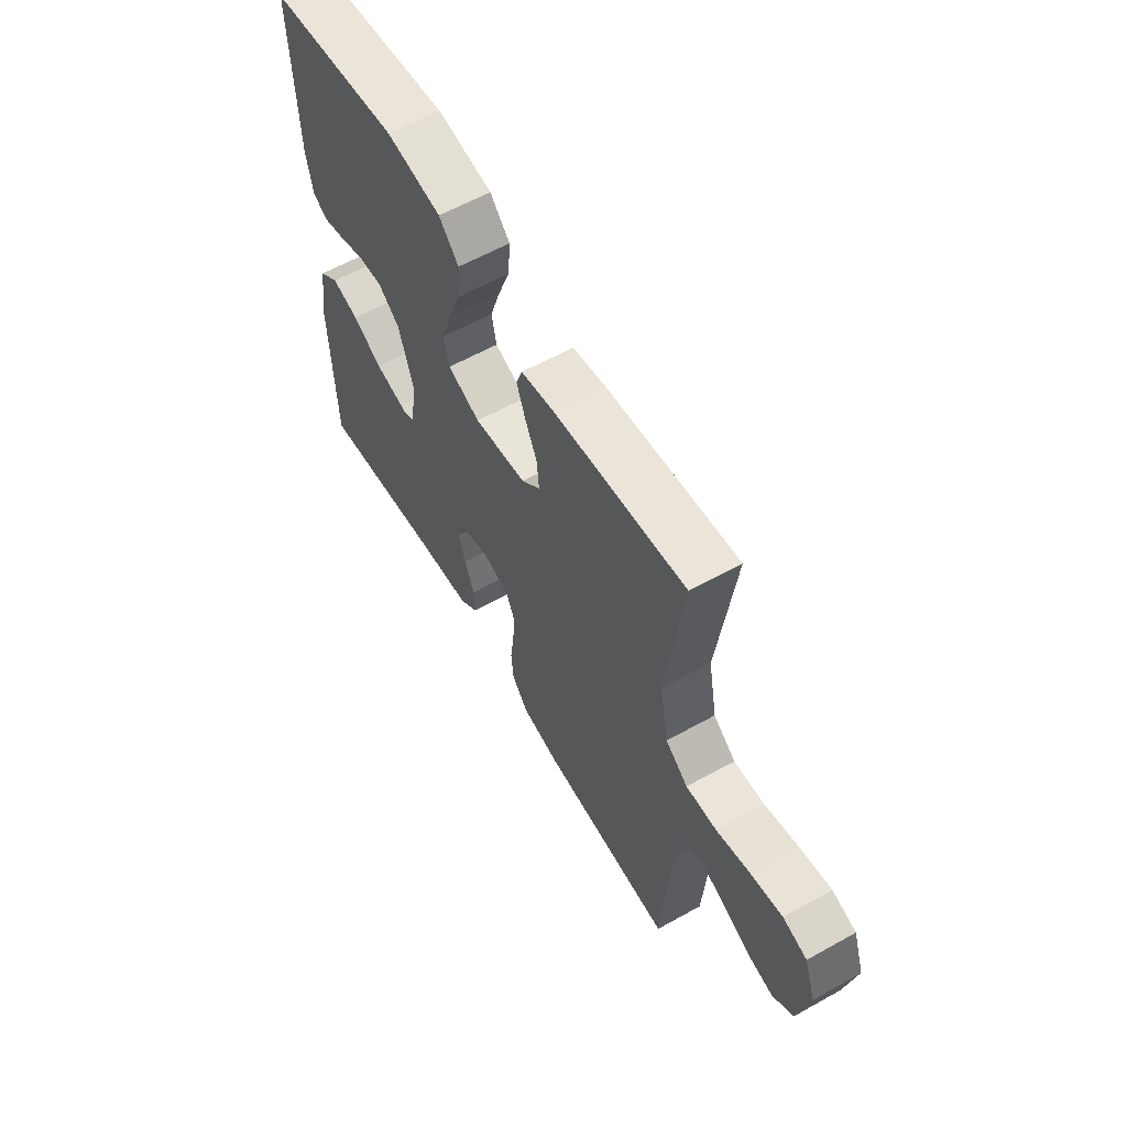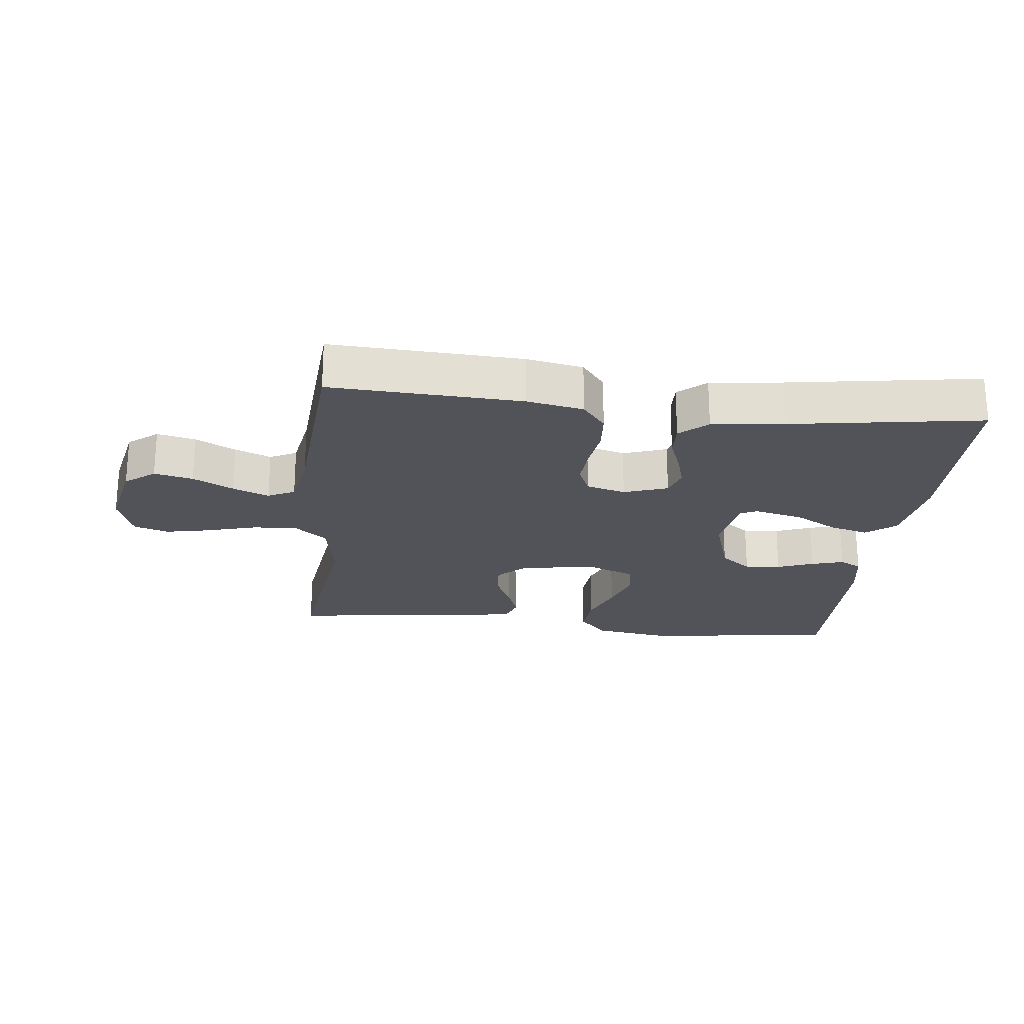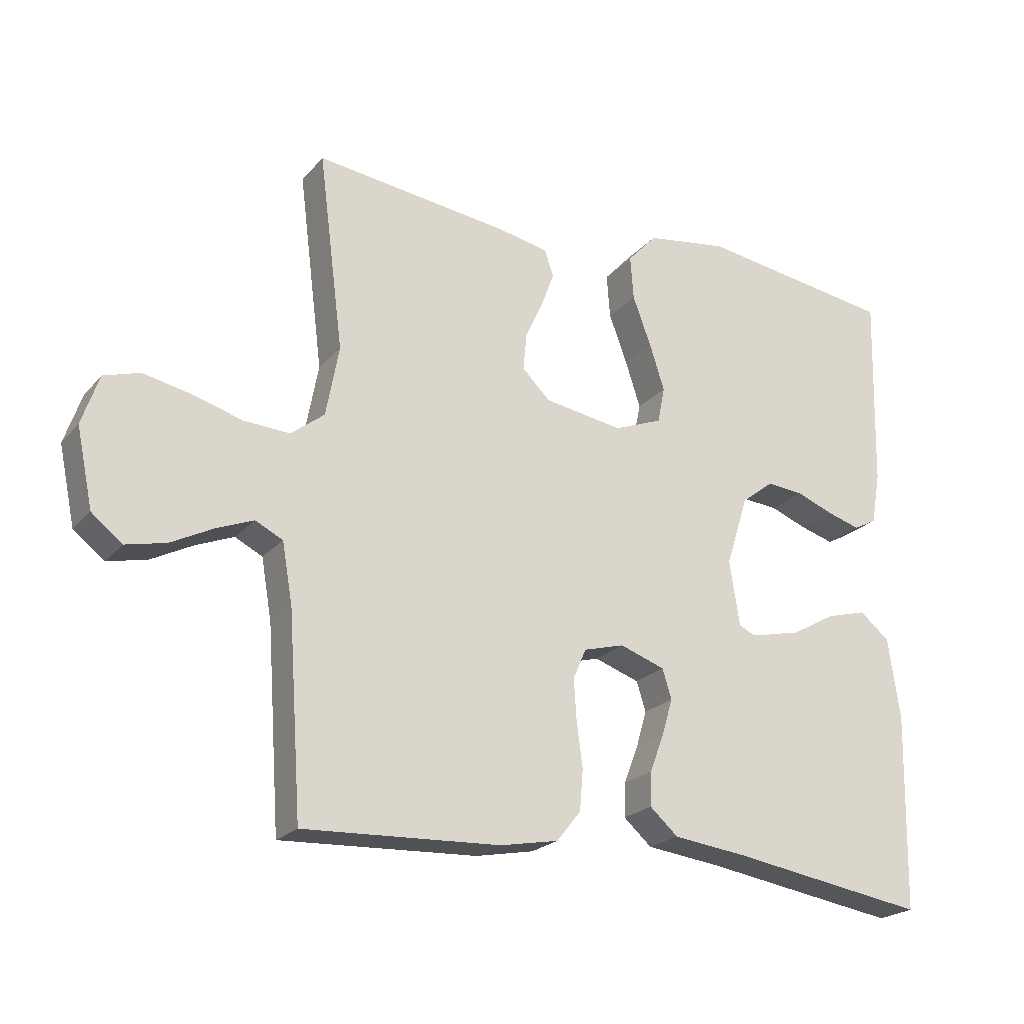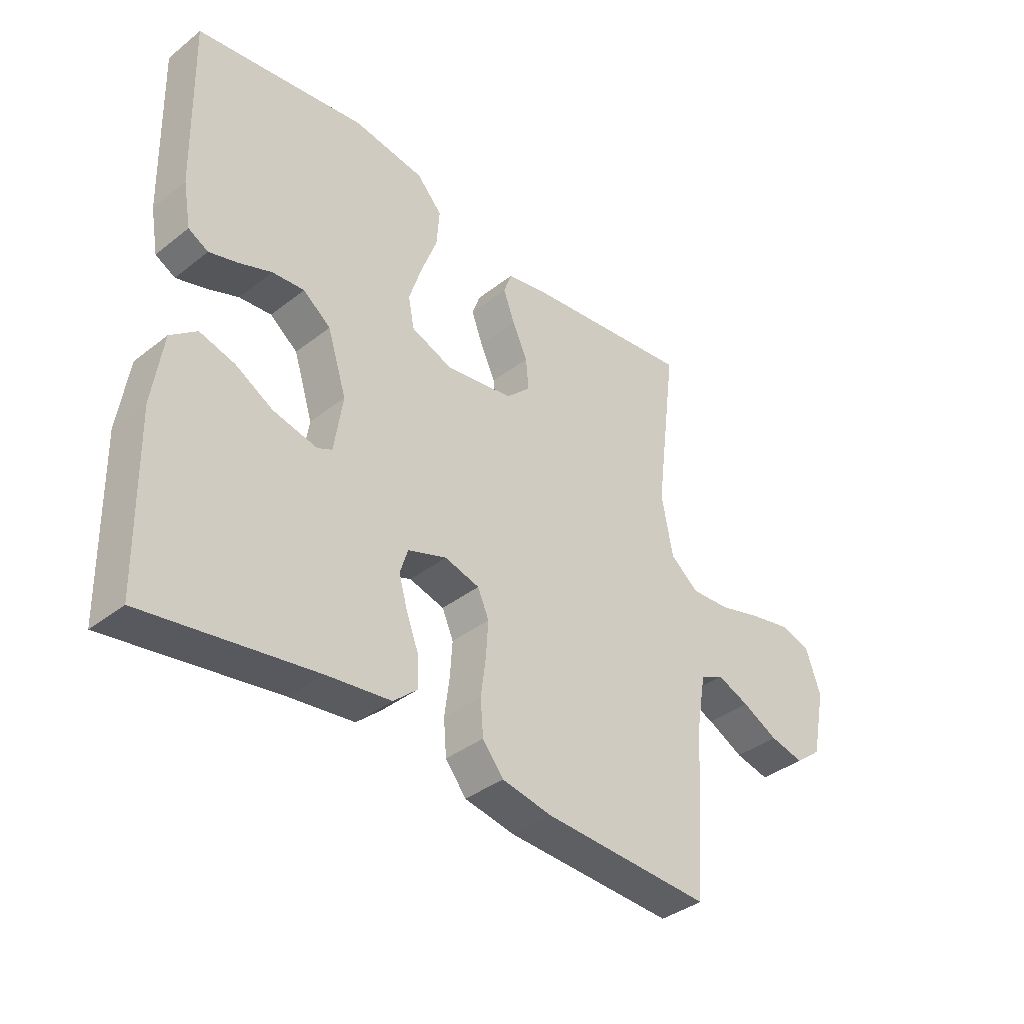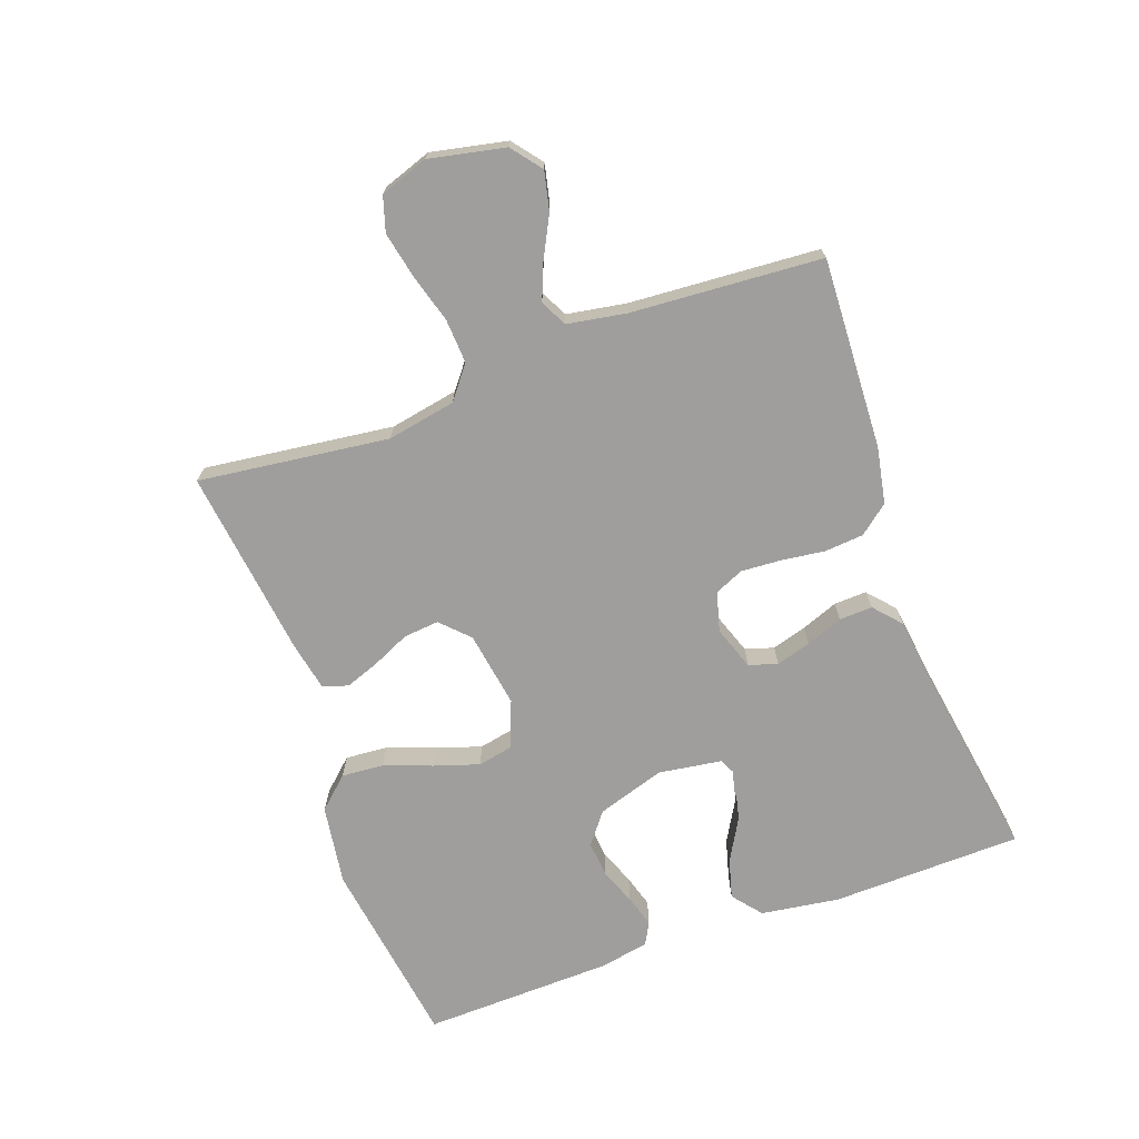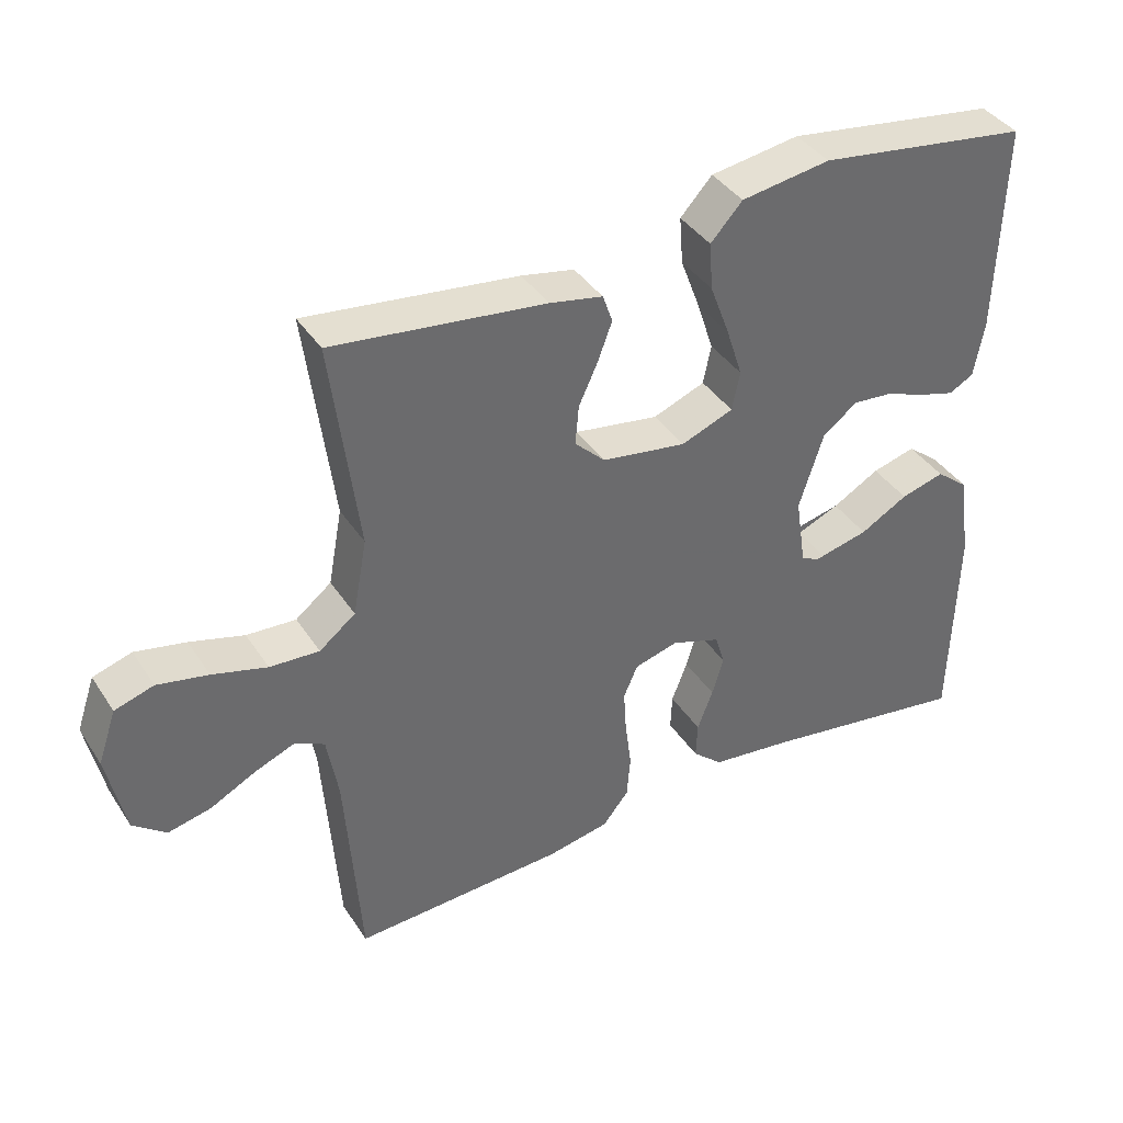
<metadata>
{"format":"obj","ext":"obj","renderer":"f3d","projection":"perspective","resolution":1024,"background":"white","views":[{"elev":60.1,"azim":60.2,"up":"+Z"},{"elev":-22.6,"azim":173.5,"up":"+Y"},{"elev":-22.2,"azim":150.7,"up":"+Z"},{"elev":-38.0,"azim":-45.2,"up":"+Z"},{"elev":-71.0,"azim":109.9,"up":"+Y"},{"elev":39.3,"azim":150.1,"up":"+Z"}]}
</metadata>
<code>
v -0.5 0.07 -0.5
v -0.507 0.07 -0.2
v -0.489 0.07 -0.076
v -0.443 0.07 -0.039
v -0.381 0.07 -0.056
v -0.314 0.07 -0.094
v -0.253 0.07 -0.12
v -0.21 0.07 -0.1
v -0.195 0.07 0
v -0.229 0.07 0.107
v -0.278 0.07 0.145
v -0.335 0.07 0.14
v -0.392 0.07 0.118
v -0.443 0.07 0.103
v -0.478 0.07 0.122
v -0.492 0.07 0.2
v -0.5 0.07 0.5
v -0.2 0.07 0.543
v -0.074 0.07 0.524
v -0.029 0.07 0.475
v -0.034 0.07 0.408
v -0.062 0.07 0.333
v -0.085 0.07 0.262
v -0.074 0.07 0.207
v 0 0.07 0.178
v 0.12 0.07 0.197
v 0.163 0.07 0.239
v 0.158 0.07 0.295
v 0.131 0.07 0.354
v 0.111 0.07 0.408
v 0.125 0.07 0.448
v 0.2 0.07 0.463
v 0.5 0.07 0.5
v 0.462 0.07 0.2
v 0.482 0.07 0.092
v 0.533 0.07 0.052
v 0.603 0.07 0.056
v 0.68 0.07 0.078
v 0.752 0.07 0.093
v 0.807 0.07 0.076
v 0.833 0.07 0
v 0.808 0.07 -0.119
v 0.761 0.07 -0.156
v 0.7 0.07 -0.142
v 0.636 0.07 -0.109
v 0.579 0.07 -0.086
v 0.537 0.07 -0.107
v 0.521 0.07 -0.2
v 0.5 0.07 -0.5
v 0.2 0.07 -0.486
v 0.111 0.07 -0.469
v 0.074 0.07 -0.423
v 0.069 0.07 -0.361
v 0.078 0.07 -0.292
v 0.082 0.07 -0.23
v 0.062 0.07 -0.184
v 0 0.07 -0.167
v -0.069 0.07 -0.191
v -0.083 0.07 -0.236
v -0.067 0.07 -0.291
v -0.045 0.07 -0.349
v -0.043 0.07 -0.401
v -0.086 0.07 -0.439
v -0.2 0.07 -0.453
v -0.5 0 -0.5
v -0.507 0 -0.2
v -0.489 0 -0.076
v -0.443 0 -0.039
v -0.381 0 -0.056
v -0.314 0 -0.094
v -0.253 0 -0.12
v -0.21 0 -0.1
v -0.195 0 0
v -0.229 0 0.107
v -0.278 0 0.145
v -0.335 0 0.14
v -0.392 0 0.118
v -0.443 0 0.103
v -0.478 0 0.122
v -0.492 0 0.2
v -0.5 0 0.5
v -0.2 0 0.543
v -0.074 0 0.524
v -0.029 0 0.475
v -0.034 0 0.408
v -0.062 0 0.333
v -0.085 0 0.262
v -0.074 0 0.207
v 0 0 0.178
v 0.12 0 0.197
v 0.163 0 0.239
v 0.158 0 0.295
v 0.131 0 0.354
v 0.111 0 0.408
v 0.125 0 0.448
v 0.2 0 0.463
v 0.5 0 0.5
v 0.462 0 0.2
v 0.482 0 0.092
v 0.533 0 0.052
v 0.603 0 0.056
v 0.68 0 0.078
v 0.752 0 0.093
v 0.807 0 0.076
v 0.833 0 0
v 0.808 0 -0.119
v 0.761 0 -0.156
v 0.7 0 -0.142
v 0.636 0 -0.109
v 0.579 0 -0.086
v 0.537 0 -0.107
v 0.521 0 -0.2
v 0.5 0 -0.5
v 0.2 0 -0.486
v 0.111 0 -0.469
v 0.074 0 -0.423
v 0.069 0 -0.361
v 0.078 0 -0.292
v 0.082 0 -0.23
v 0.062 0 -0.184
v 0 0 -0.167
v -0.069 0 -0.191
v -0.083 0 -0.236
v -0.067 0 -0.291
v -0.045 0 -0.349
v -0.043 0 -0.401
v -0.086 0 -0.439
v -0.2 0 -0.453
f 61 62 63 64
f 60 61 64 1
f 59 60 1 2
f 58 59 2 3
f 57 58 3
f 51 52 53 54
f 51 54 55
f 48 49 50 51
f 47 48 51 55
f 46 47 55 56
f 42 43 44 45
f 42 45 46
f 41 42 46
f 37 38 39 40
f 37 40 41 46
f 31 32 33 34
f 31 34 35
f 28 29 30 31
f 28 31 35
f 27 28 35 36
f 19 20 21 22
f 19 22 23
f 18 19 23
f 17 18 23 24
f 15 16 17 24
f 12 13 14 15
f 3 4 5 6
f 57 3 6
f 37 46 56 57
f 36 37 57
f 26 27 36 57
f 25 26 57
f 12 15 24
f 11 12 24 25
f 10 11 25
f 9 10 25 57
f 8 9 57
f 7 8 57
f 57 7 6
f 128 127 126 125
f 65 128 125 124
f 66 65 124 123
f 67 66 123 122
f 67 122 121
f 118 117 116 115
f 119 118 115
f 115 114 113 112
f 119 115 112 111
f 120 119 111 110
f 109 108 107 106
f 110 109 106
f 110 106 105
f 104 103 102 101
f 110 105 104 101
f 98 97 96 95
f 99 98 95
f 95 94 93 92
f 99 95 92
f 100 99 92 91
f 86 85 84 83
f 87 86 83
f 87 83 82
f 88 87 82 81
f 88 81 80 79
f 79 78 77 76
f 70 69 68 67
f 70 67 121
f 121 120 110 101
f 121 101 100
f 121 100 91 90
f 121 90 89
f 88 79 76
f 89 88 76 75
f 89 75 74
f 121 89 74 73
f 121 73 72
f 121 72 71
f 70 71 121
f 1 65 66 2
f 2 66 67 3
f 3 67 68 4
f 4 68 69 5
f 5 69 70 6
f 6 70 71 7
f 7 71 72 8
f 8 72 73 9
f 9 73 74 10
f 10 74 75 11
f 11 75 76 12
f 12 76 77 13
f 13 77 78 14
f 14 78 79 15
f 15 79 80 16
f 16 80 81 17
f 17 81 82 18
f 18 82 83 19
f 19 83 84 20
f 20 84 85 21
f 21 85 86 22
f 22 86 87 23
f 23 87 88 24
f 24 88 89 25
f 25 89 90 26
f 26 90 91 27
f 27 91 92 28
f 28 92 93 29
f 29 93 94 30
f 30 94 95 31
f 31 95 96 32
f 32 96 97 33
f 33 97 98 34
f 34 98 99 35
f 35 99 100 36
f 36 100 101 37
f 37 101 102 38
f 38 102 103 39
f 39 103 104 40
f 40 104 105 41
f 41 105 106 42
f 42 106 107 43
f 43 107 108 44
f 44 108 109 45
f 45 109 110 46
f 46 110 111 47
f 47 111 112 48
f 48 112 113 49
f 49 113 114 50
f 50 114 115 51
f 51 115 116 52
f 52 116 117 53
f 53 117 118 54
f 54 118 119 55
f 55 119 120 56
f 56 120 121 57
f 57 121 122 58
f 58 122 123 59
f 59 123 124 60
f 60 124 125 61
f 61 125 126 62
f 62 126 127 63
f 63 127 128 64
f 64 128 65 1

</code>
